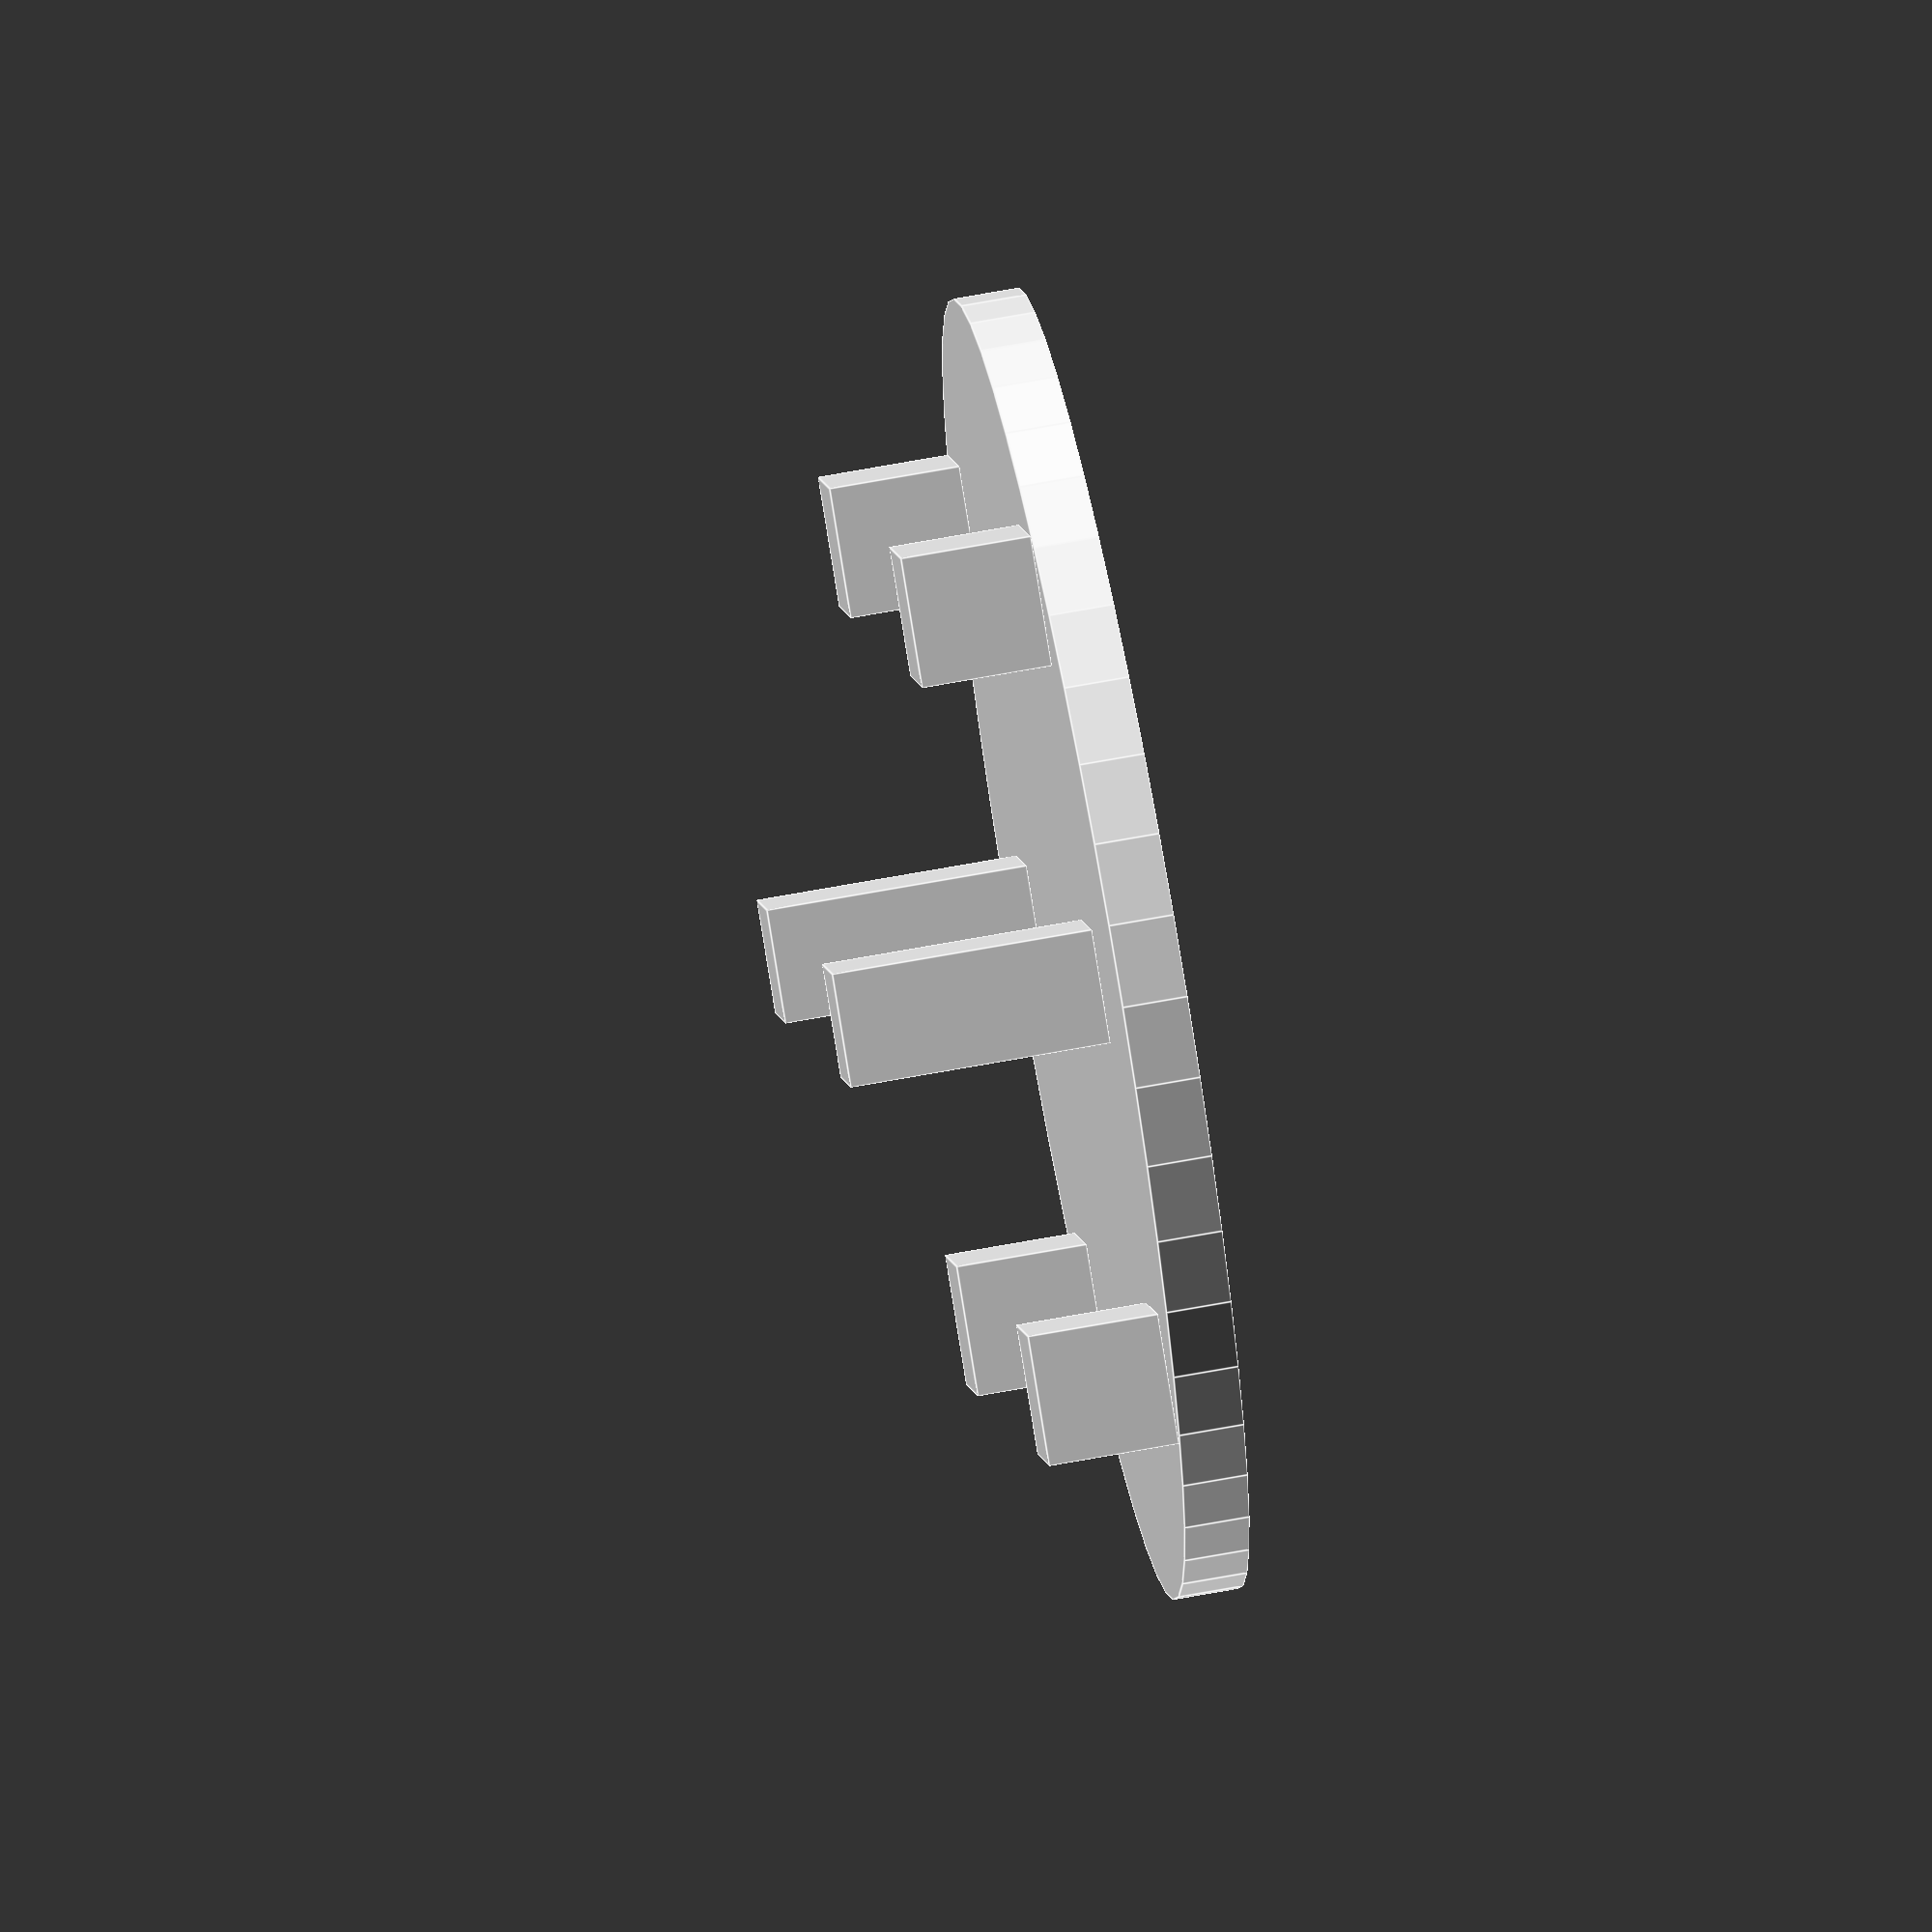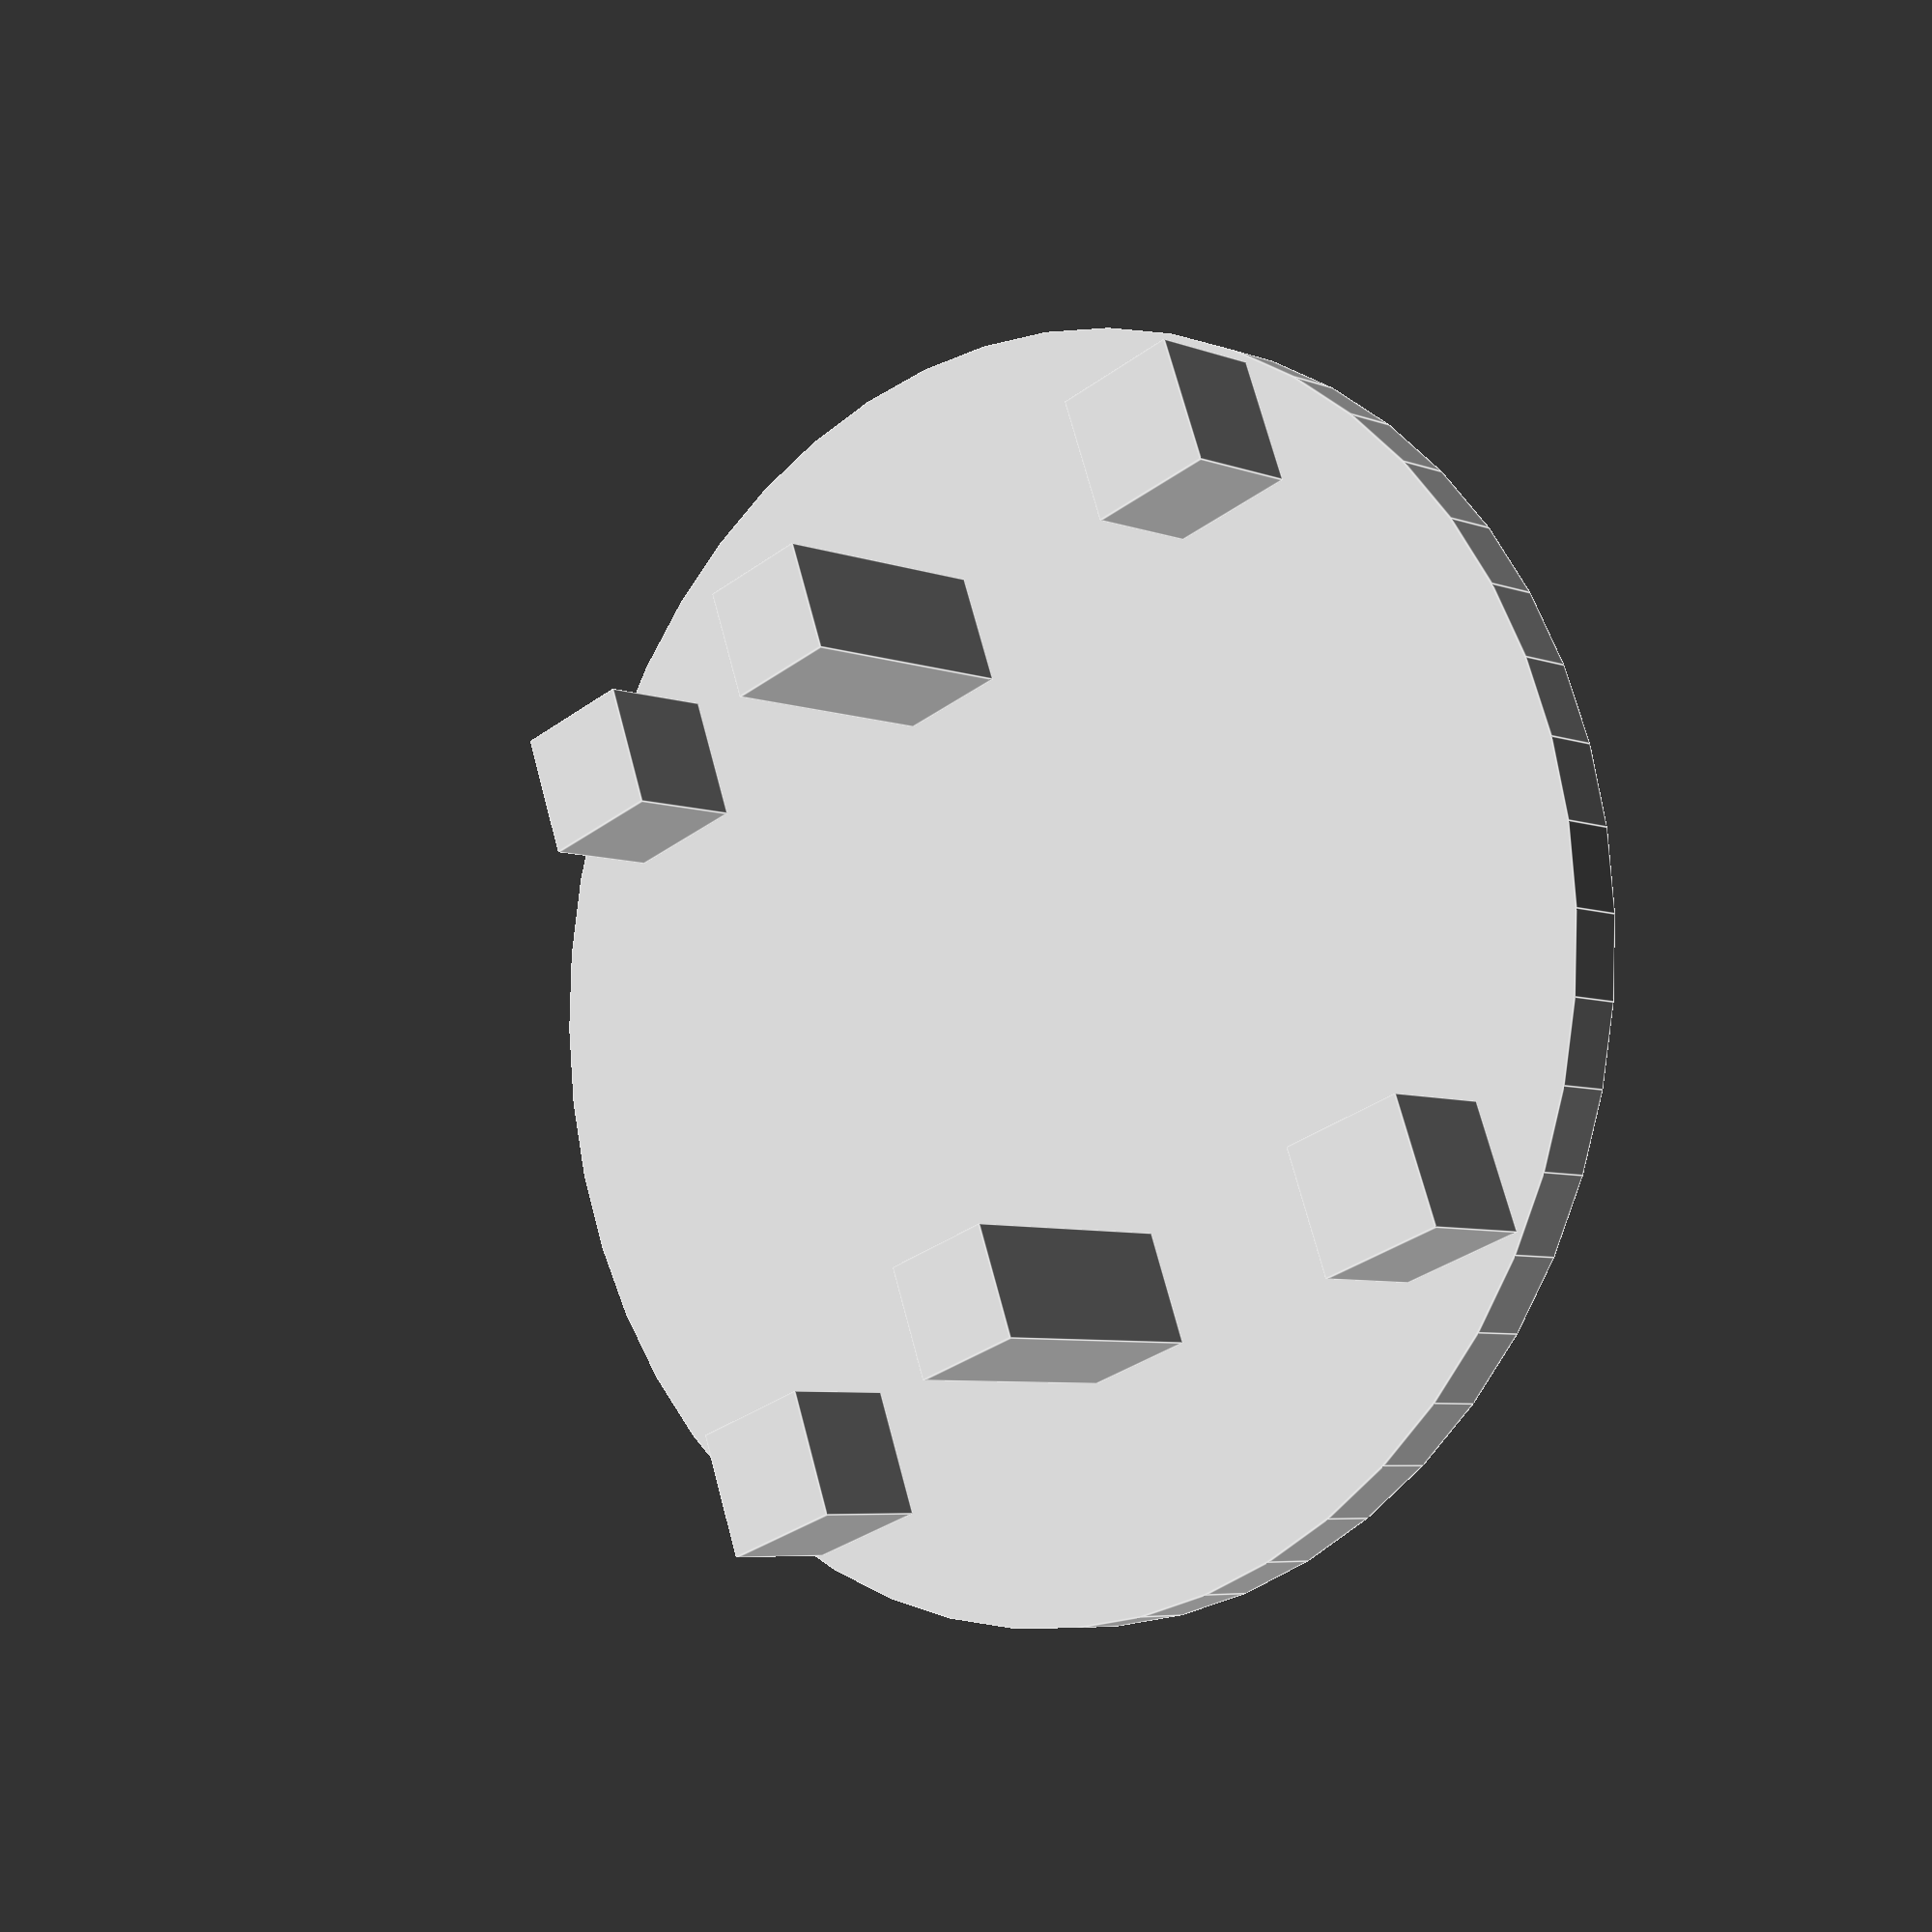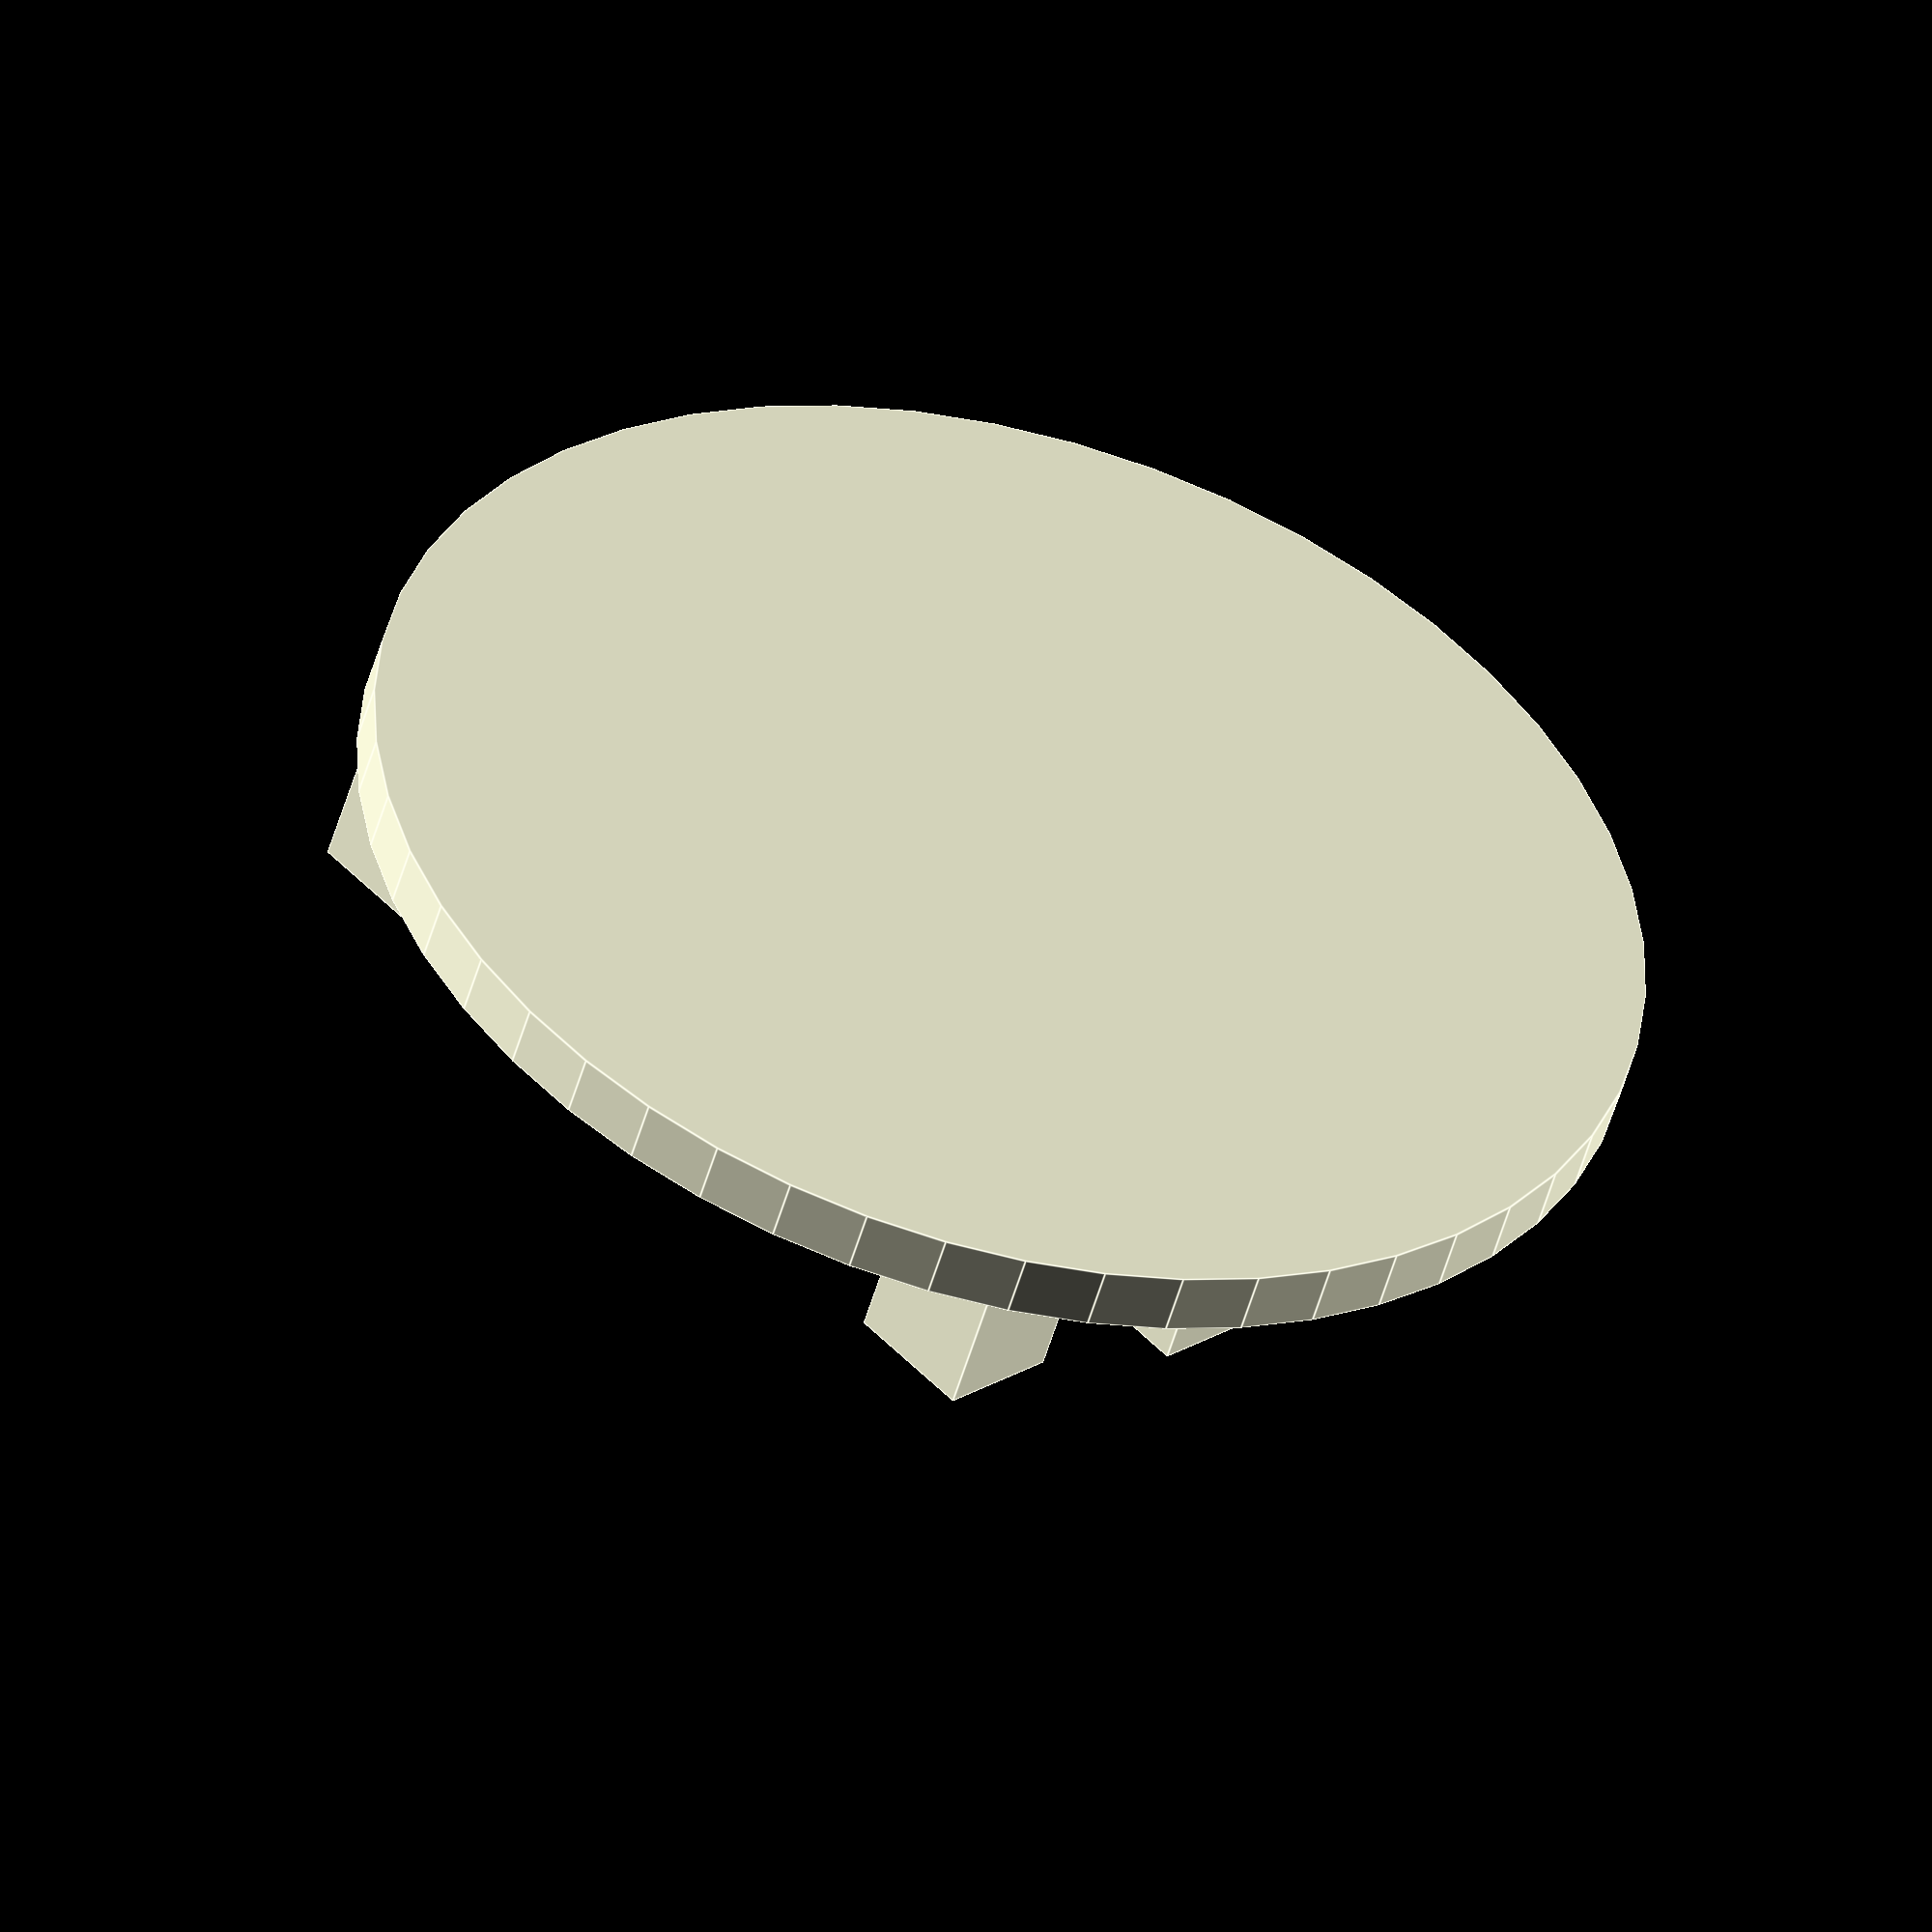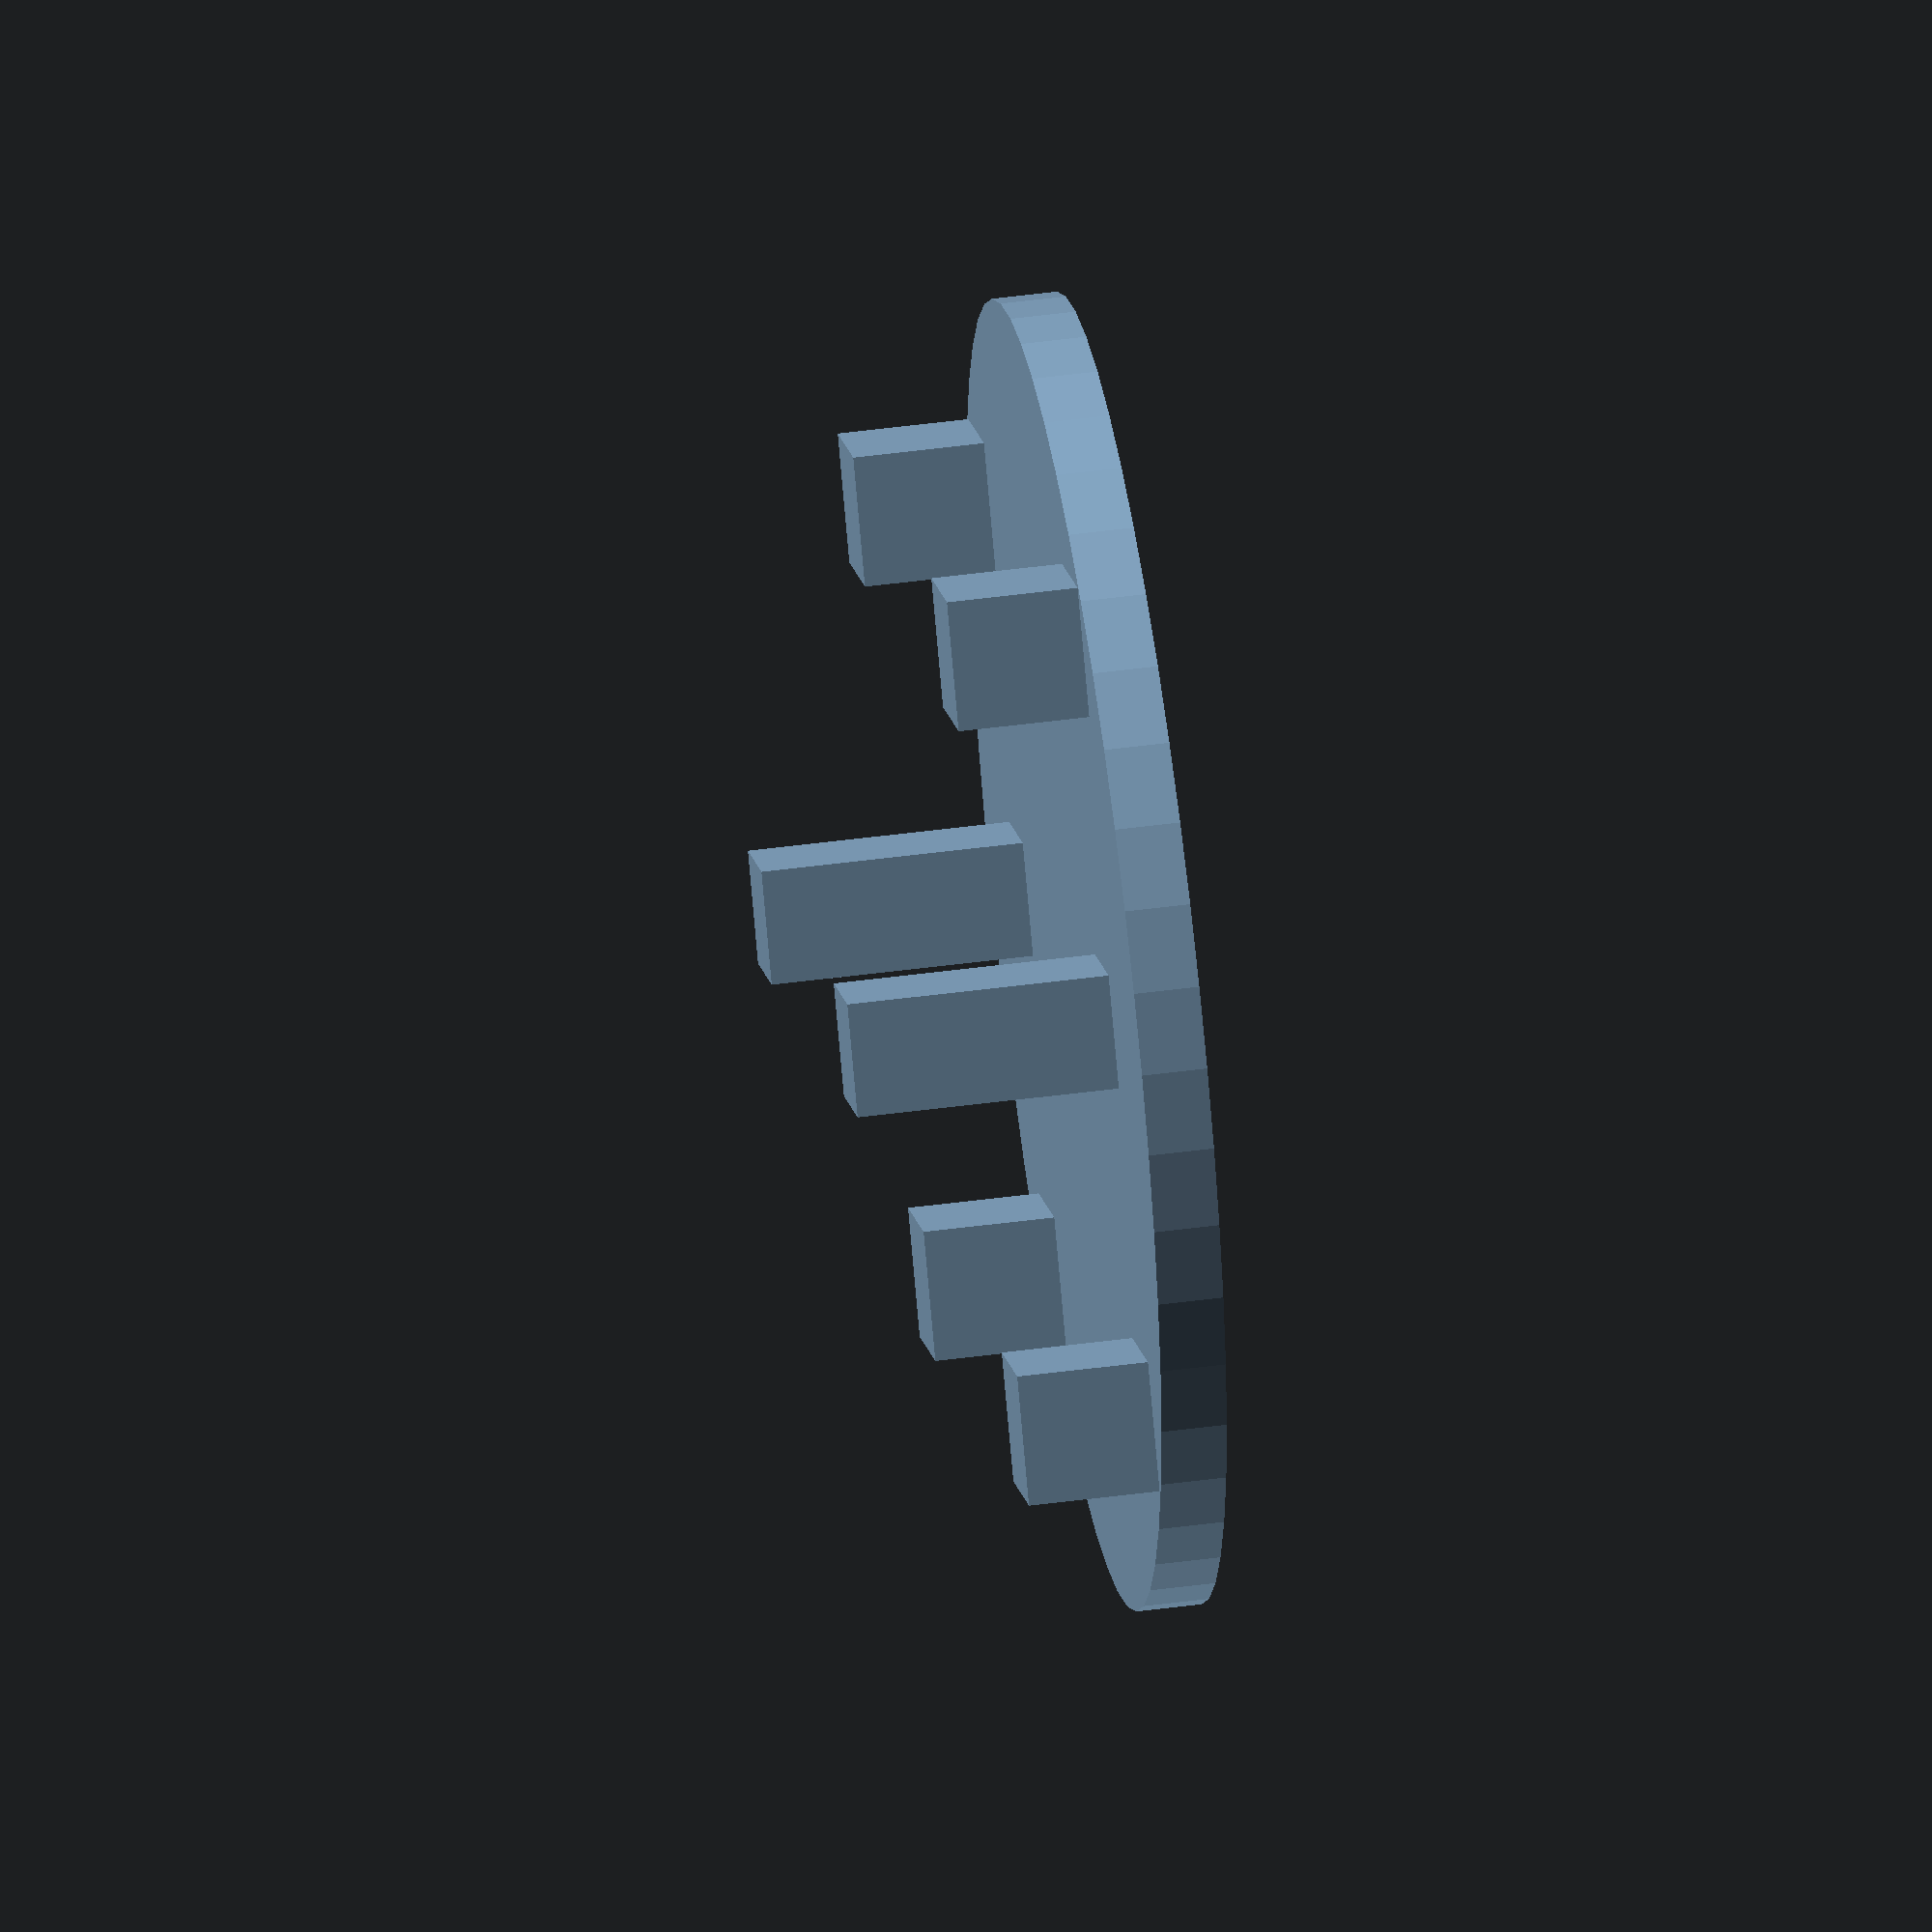
<openscad>
cylinder(2, 20, 20, $fn = 50);

translate([0, 0, 6]) {
    translate([11, 0, 0]) {
        cube([3.5, 3.5, 8], center = true); 
    }
    translate([-11, 0, 0]) {
        cube([3.5, 3.5, 8], center = true); 
    }
}

translate([0, 0, 4]) {    
    translate([12, 12, 0]) {
        cube([4, 4, 4], center = true); 
    }
    
    translate([-12, 12, 0]) {
        cube([4, 4, 4], center = true); 
    }
    
    translate([-12, -12, 0]) {
        cube([4, 4, 4], center = true); 
    }
    
    translate([12, -12, 0]) {
        cube([4, 4, 4], center = true); 
    }
}
</openscad>
<views>
elev=293.8 azim=119.3 roll=79.4 proj=o view=edges
elev=185.8 azim=250.4 roll=139.5 proj=p view=edges
elev=51.0 azim=314.6 roll=164.5 proj=o view=edges
elev=132.2 azim=323.1 roll=98.5 proj=o view=wireframe
</views>
